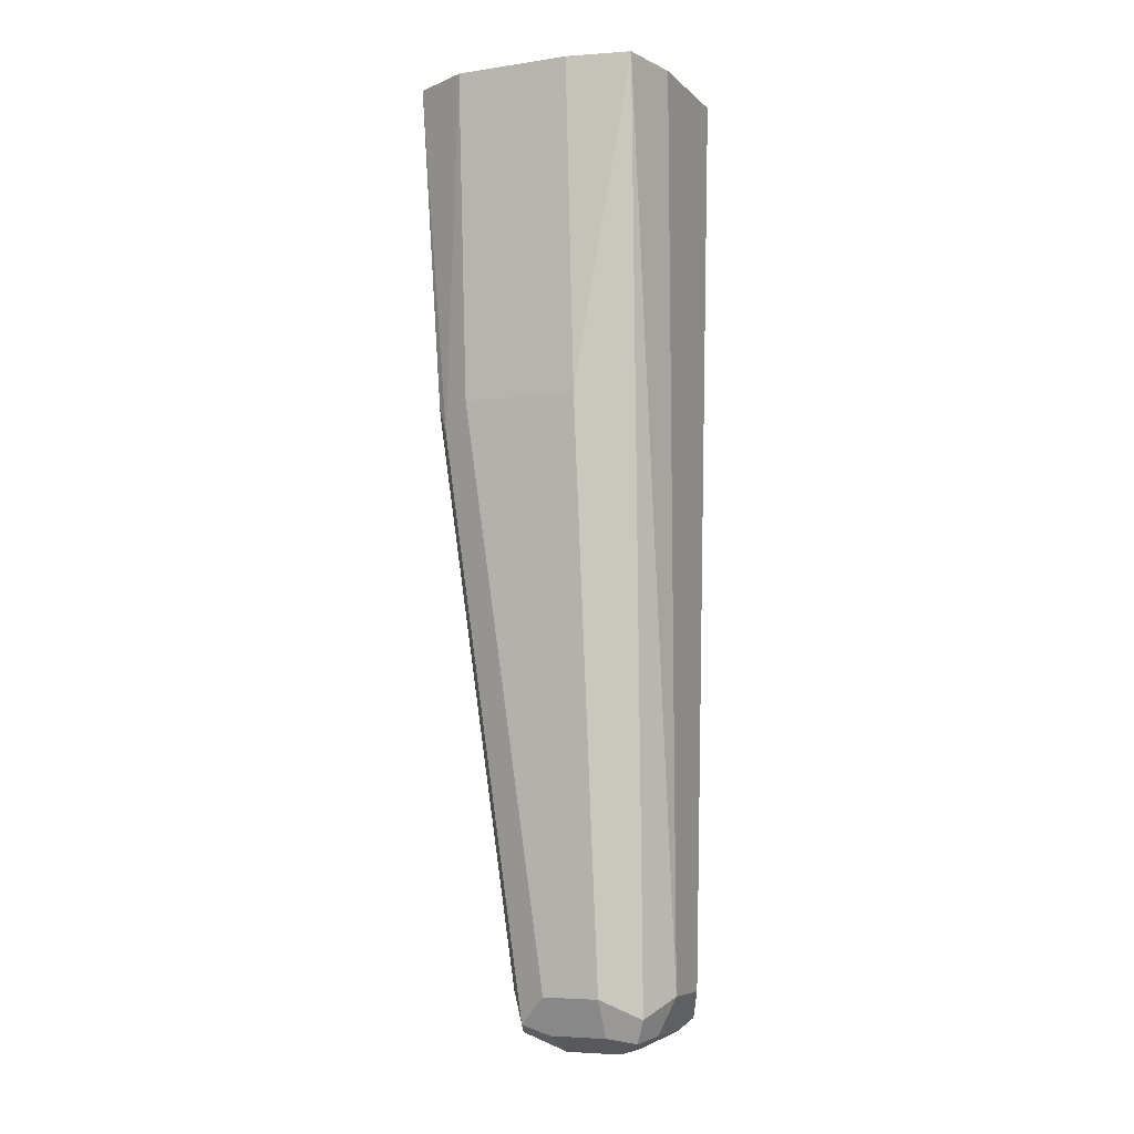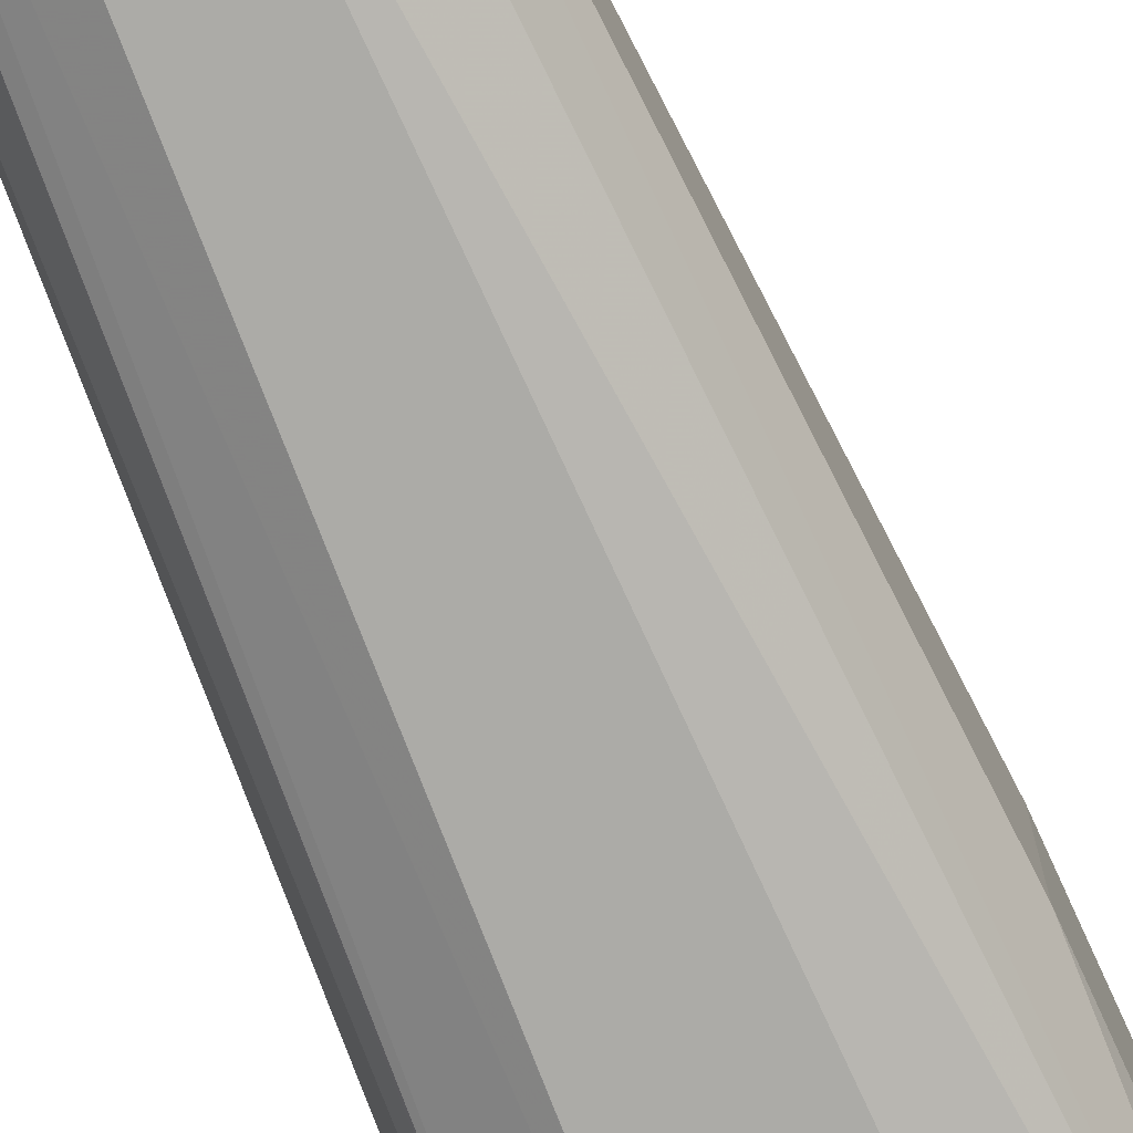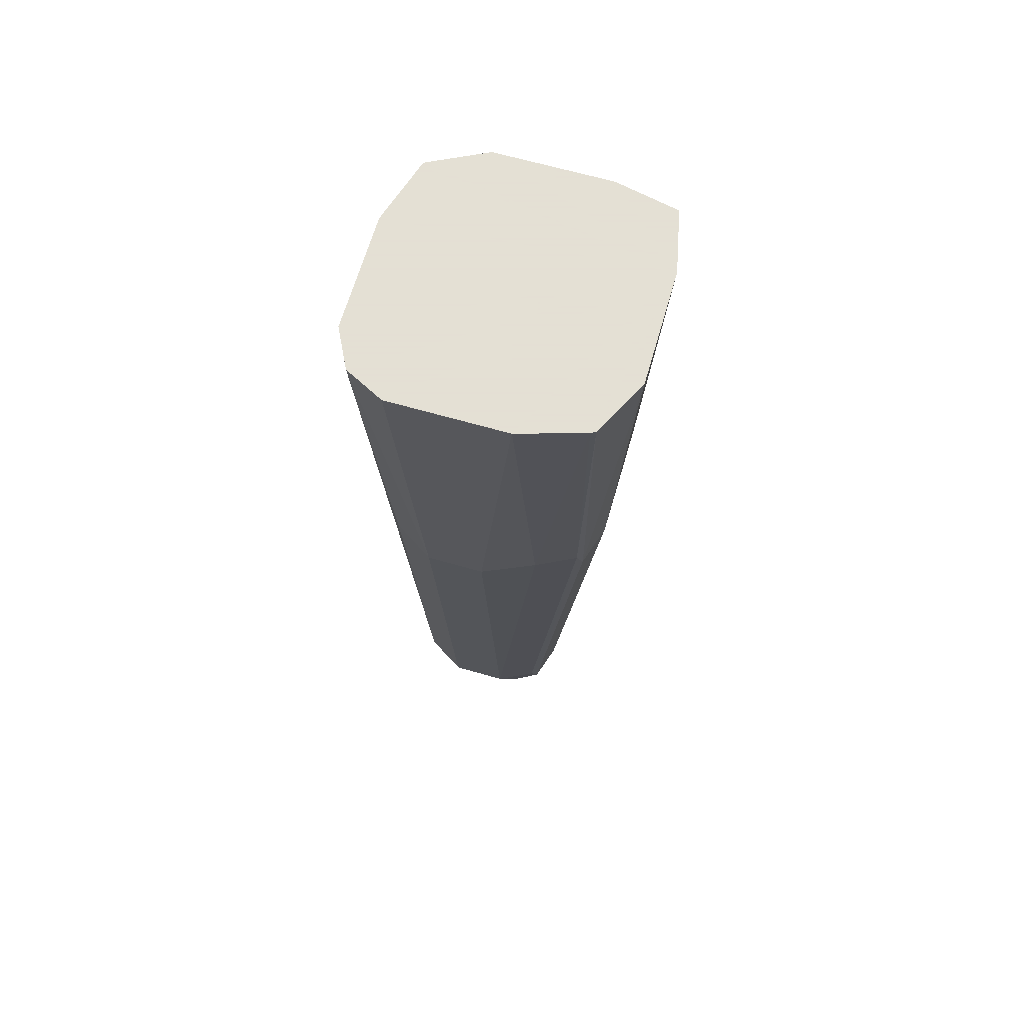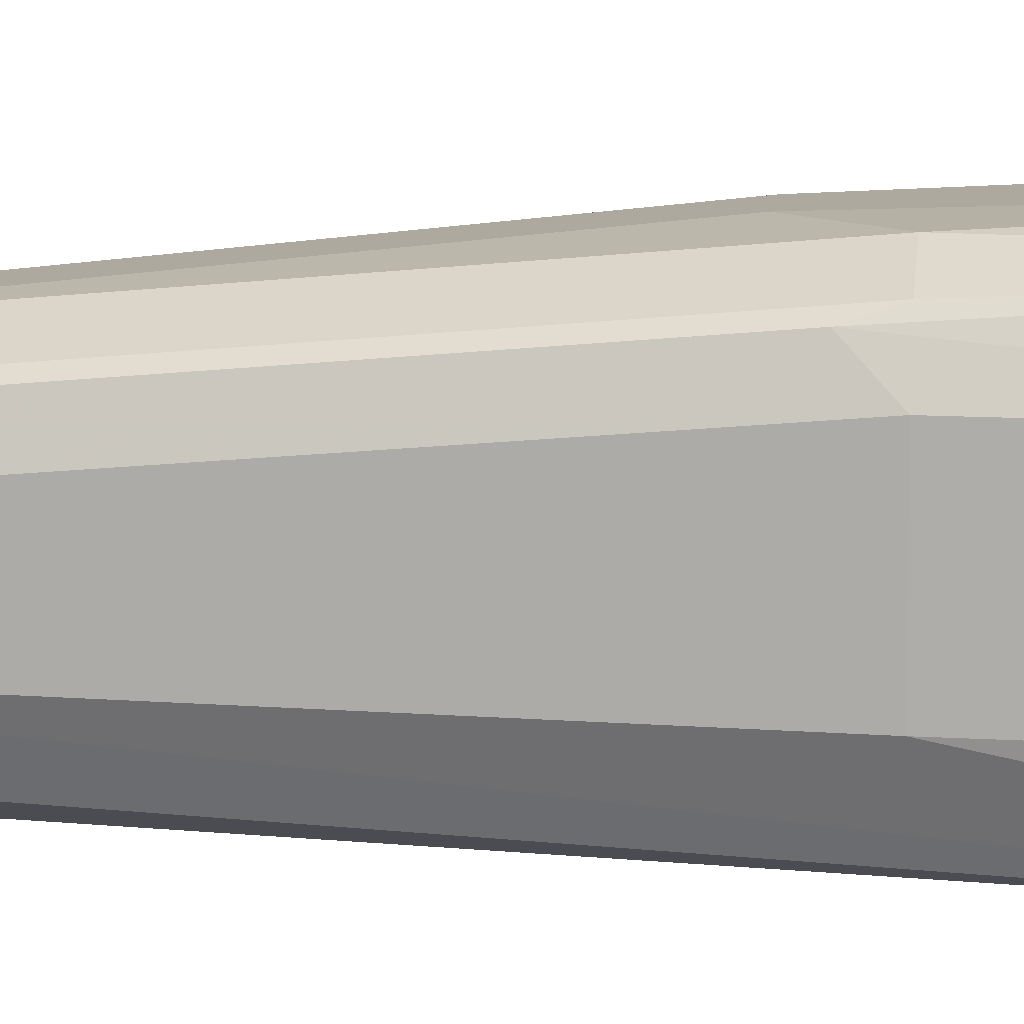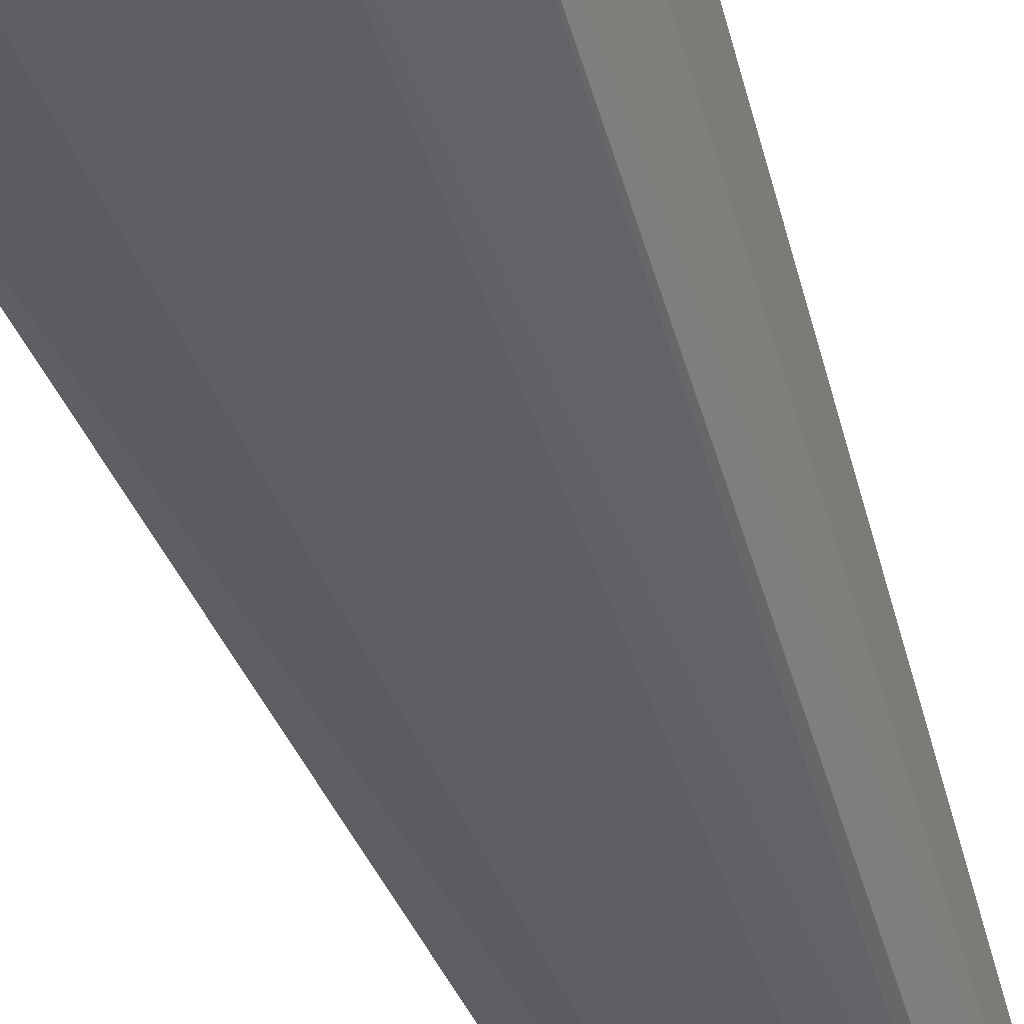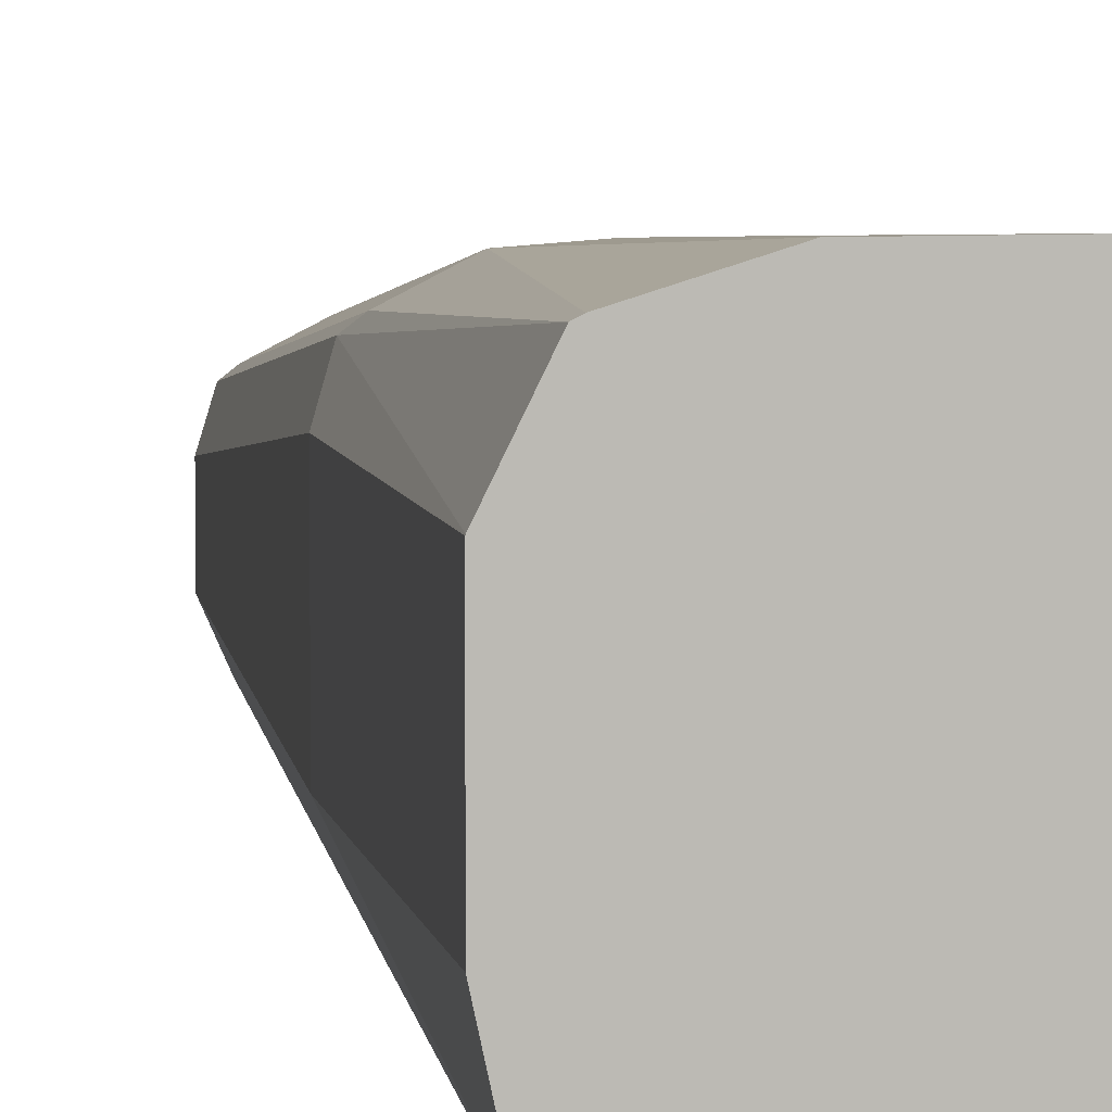
<metadata>
{"format":"obj","ext":"obj","renderer":"f3d","projection":"perspective","resolution":1024,"background":"white","views":[{"elev":-6.7,"azim":113.8,"up":"+Y"},{"elev":-75.2,"azim":21.1,"up":"+Z"},{"elev":66.2,"azim":16.1,"up":"+Y"},{"elev":9.9,"azim":96.6,"up":"+Z"},{"elev":-41.9,"azim":-164.5,"up":"+Z"},{"elev":6.0,"azim":167.1,"up":"+Z"}]}
</metadata>
<code>
v -0.4097 -0.2203 0.2304
v -0.4134 -0.2203 0.2137
v -0.4097 -0.2203 0.2611
v -0.4148 -0.3072 0.2304
v -0.4301 -0.2203 0.21
v -0.4301 -0.4608 0.2304
v -0.4353 -0.466 0.2202
v -0.4455 -0.4608 0.2151
v -0.4098 -0.2203 0.2613
v -0.4148 -0.3072 0.2611
v -0.4609 -0.2203 0.21
v -0.4301 -0.4608 0.2458
v -0.434 -0.4685 0.2535
v -0.4353 -0.4711 0.2304
v -0.4378 -0.4724 0.2228
v -0.4455 -0.4711 0.2202
v -0.4609 -0.4608 0.2151
v -0.4171 -0.2203 0.2759
v -0.4186 -0.3149 0.2688
v -0.461 -0.2203 0.2101
v -0.4353 -0.4608 0.256
v -0.4455 -0.4608 0.2611
v -0.4404 -0.4711 0.256
v -0.4455 -0.4762 0.2458
v -0.4353 -0.4711 0.2458
v -0.4199 -0.3072 0.2714
v -0.4455 -0.4762 0.2304
v -0.4609 -0.4711 0.2202
v -0.4685 -0.4685 0.2189
v -0.4183 -0.2203 0.2765
v -0.4756 -0.2203 0.2174
v -0.4609 -0.4608 0.2611
v -0.4301 -0.3072 0.2765
v -0.4455 -0.3226 0.2765
v -0.4557 -0.4711 0.256
v -0.4609 -0.4762 0.2458
v -0.4609 -0.4762 0.2304
v -0.4711 -0.4711 0.2253
v -0.4711 -0.4608 0.2202
v -0.4352 -0.2203 0.2816
v -0.4762 -0.2203 0.2186
v -0.4711 -0.4557 0.256
v -0.4685 -0.4685 0.2535
v -0.4609 -0.3226 0.2765
v -0.4711 -0.4711 0.2407
v -0.4762 -0.4608 0.2304
v -0.4659 -0.2203 0.2816
v -0.4813 -0.2203 0.2355
v -0.4762 -0.4608 0.2458
v -0.4711 -0.3175 0.2714
v -0.4761 -0.2203 0.2764
v -0.4813 -0.2203 0.2662
f 30 40 33
f 23 36 24
f 24 36 37
f 24 37 27
f 29 38 39
f 28 37 29
f 29 37 38
f 23 35 36
f 29 39 31
f 26 30 33
f 22 44 32
f 22 32 35
f 22 33 34
f 22 26 33
f 22 35 23
f 21 26 22
f 20 29 31
f 18 26 19
f 18 30 26
f 17 29 20
f 17 28 29
f 22 34 44
f 31 39 41
f 46 49 52
f 32 43 35
f 49 51 52
f 46 52 48
f 16 37 28
f 44 51 50
f 44 47 51
f 43 49 45
f 42 51 49
f 42 50 51
f 42 49 43
f 41 46 48
f 39 46 41
f 38 49 46
f 38 45 49
f 38 46 39
f 36 38 37
f 36 45 38
f 36 43 45
f 35 43 36
f 34 47 44
f 34 40 47
f 33 40 34
f 32 50 42
f 32 44 50
f 32 42 43
f 16 27 37
f 13 25 14
f 14 27 15
f 2 8 5
f 2 7 8
f 2 6 7
f 2 4 6
f 1 4 2
f 1 10 4
f 1 3 10
f 1 9 3
f 1 18 9
f 1 30 18
f 1 40 30
f 1 47 40
f 1 51 47
f 1 52 51
f 15 27 16
f 1 41 48
f 1 31 41
f 1 20 31
f 1 11 20
f 1 5 11
f 1 2 5
f 3 9 10
f 4 10 12
f 1 48 52
f 5 8 17
f 4 12 6
f 14 24 27
f 14 25 24
f 13 26 21
f 13 24 25
f 13 23 24
f 13 22 23
f 13 21 22
f 11 17 20
f 10 13 12
f 10 19 13
f 13 19 26
f 9 18 19
f 5 17 11
f 9 19 10
f 6 12 13
f 6 14 7
f 6 13 14
f 7 15 16
f 7 16 8
f 8 16 28
f 8 28 17
f 7 14 15

</code>
